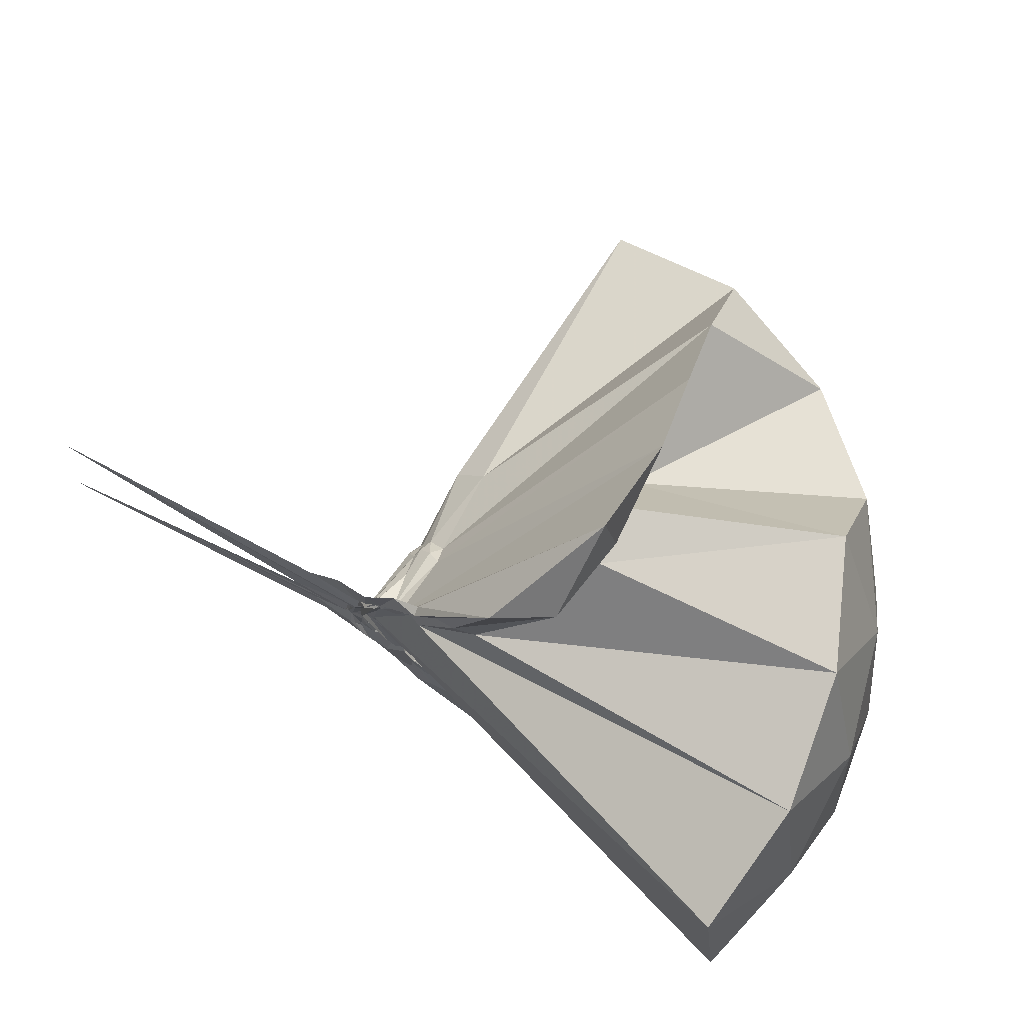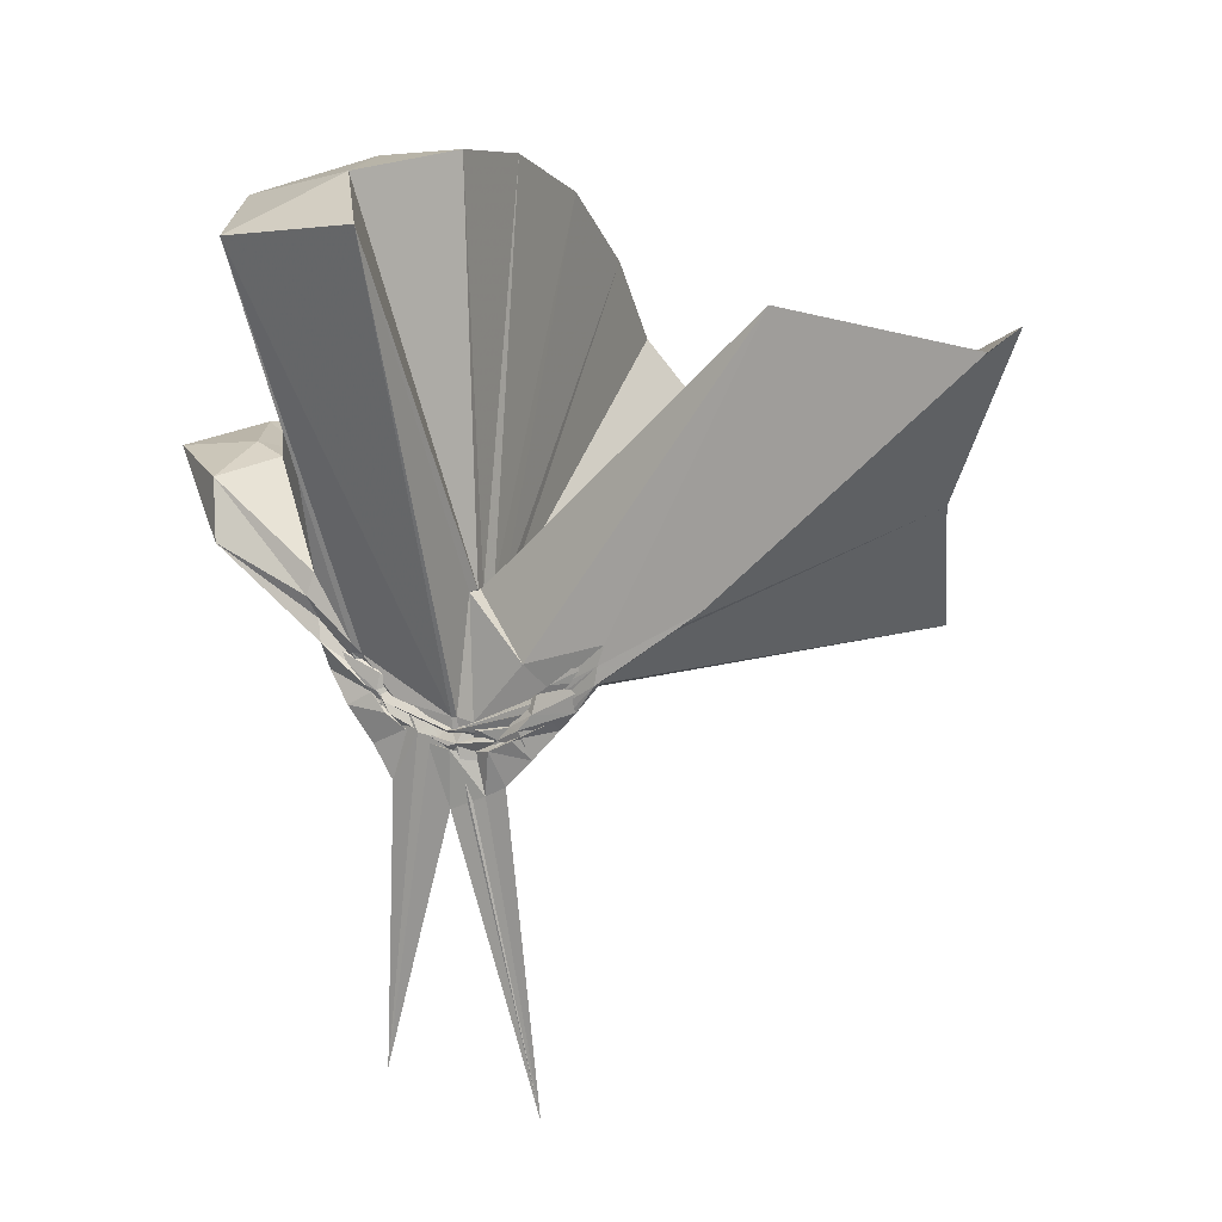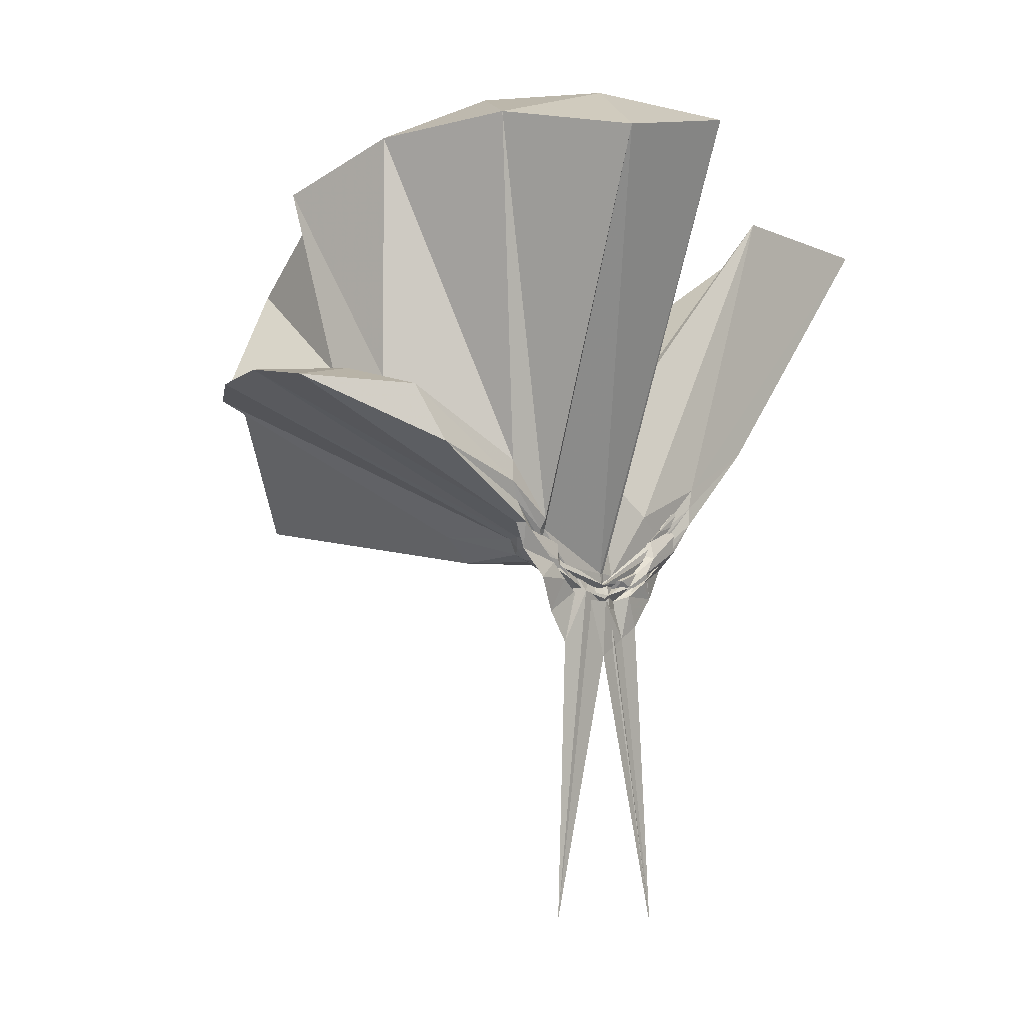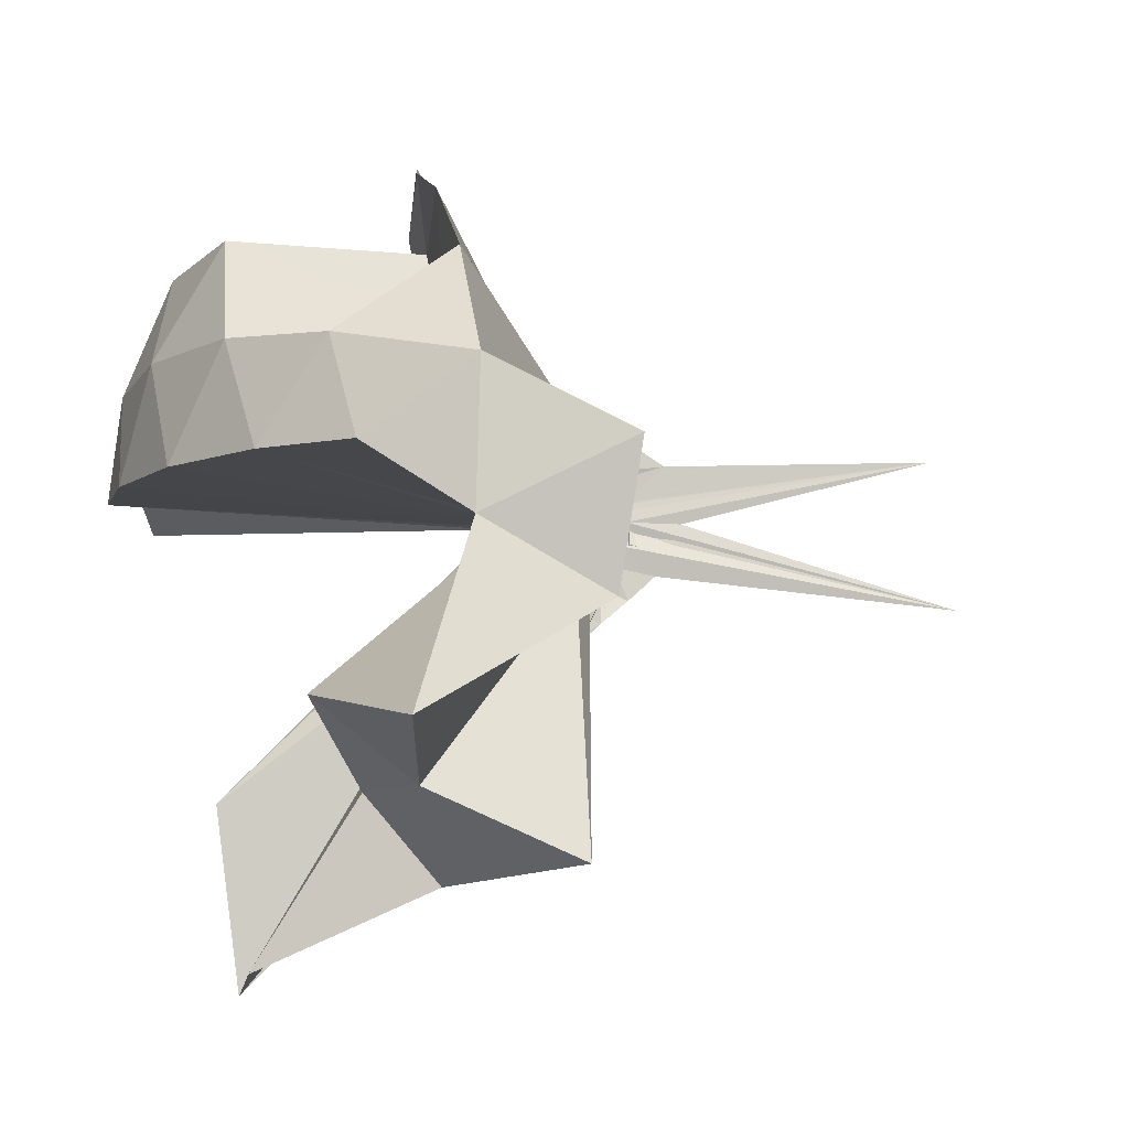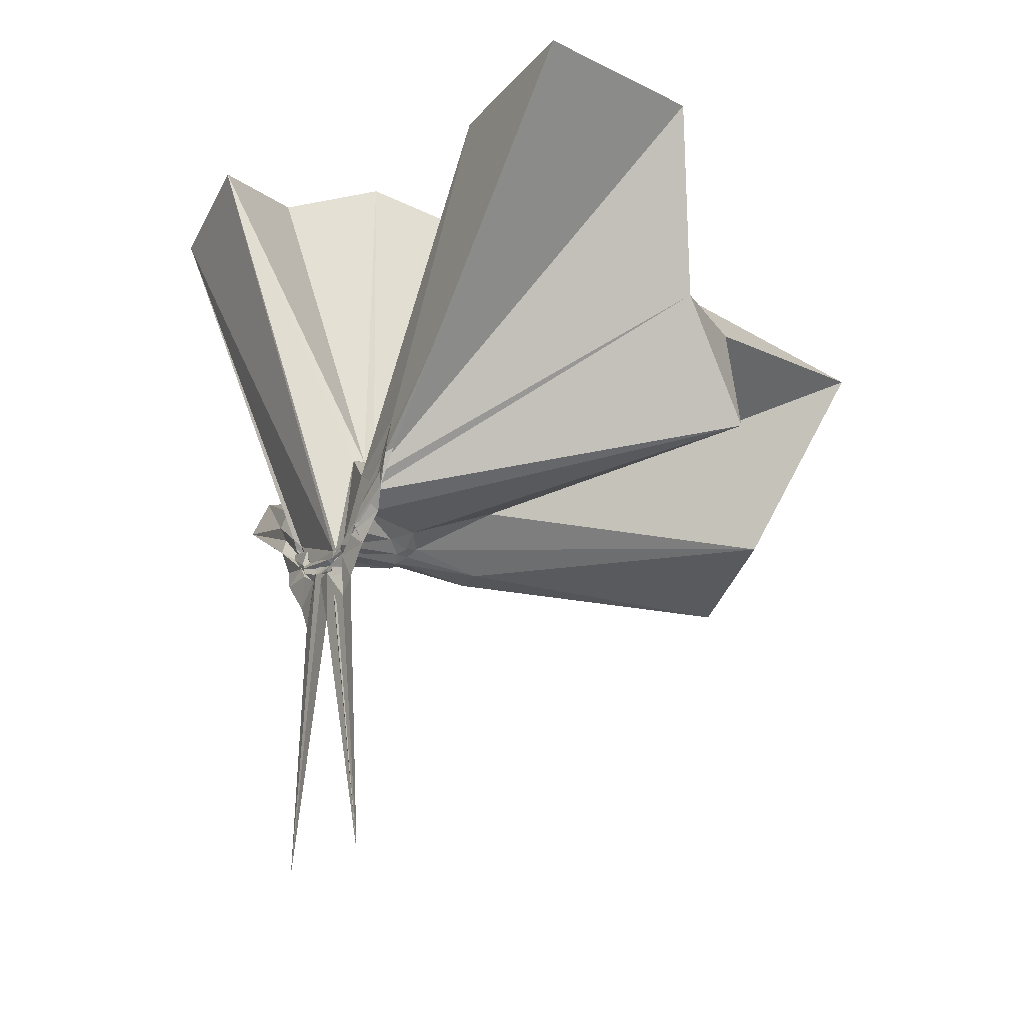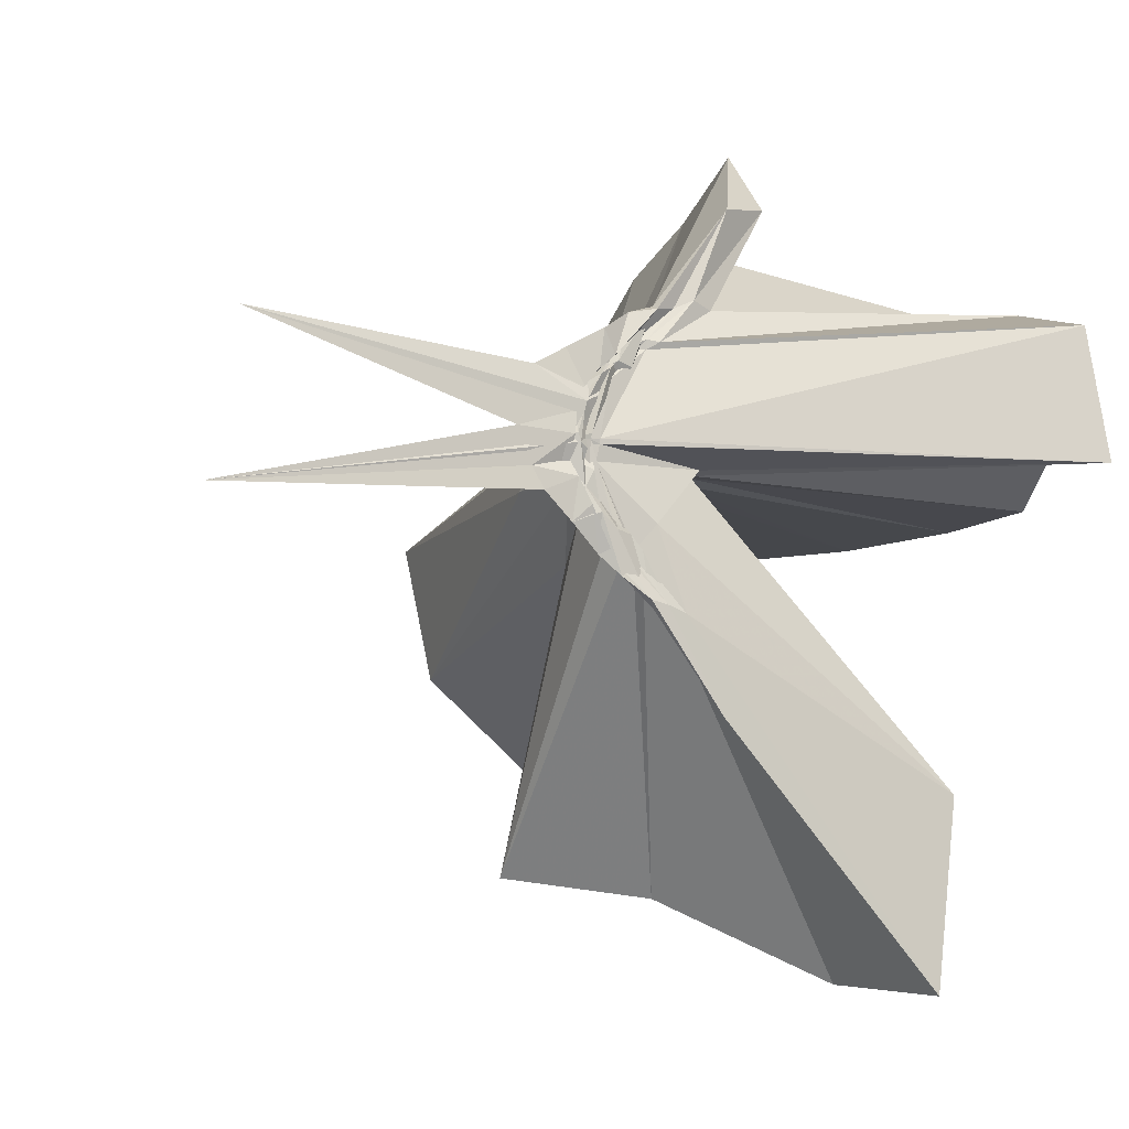
<metadata>
{"format":"obj","ext":"obj","renderer":"f3d","projection":"perspective","resolution":1024,"background":"white","views":[{"elev":72.8,"azim":-62.3,"up":"+Y"},{"elev":14.8,"azim":-64.9,"up":"+Z"},{"elev":0.8,"azim":-139.2,"up":"+Z"},{"elev":-8.2,"azim":82.2,"up":"+Y"},{"elev":-29.1,"azim":-28.1,"up":"+Z"},{"elev":-13.2,"azim":-118.2,"up":"+Y"}]}
</metadata>
<code>
v -0.9125 -0.09999 1.116
v -0.9984 -0.09925 -0.0635
v -0.04758 -0.09875 0.6186
v -0.1154 0.1272 0.6709
v -0.5455 0.2469 0.4075
v -0.659 0.4293 0.4323
v -0.7501 0.4867 0.4647
v -0.9421 0.4744 0.4266
v -1.005 0.2216 0.2155
v -0.9997 0.1221 0.1067
v -0.9882 0.1022 0.0892
v -0.9975 0.02575 0.02085
v -0.9936 -0.1038 -0.02673
v -0.9903 -0.114 -0.02529
v -0.9956 -0.2995 0.05845
v -0.9902 -0.3204 0.07955
v -1.004 -0.4428 0.1908
v -0.9693 -1.18 0.8075
v -0.594 -1.13 0.797
v -0.5119 -0.7564 0.57
v -0.2559 -0.5783 0.6979
v -0.8027 -0.1339 0.2176
v 0.03808 0.06365 0.3853
v -0.1681 0.3262 0.4072
v -0.3655 0.4984 0.4383
v -0.5482 0.5804 0.4639
v -0.7754 0.6581 0.4459
v -0.999 0.4382 0.3027
v -0.9978 0.1989 0.1704
v -0.9898 0.1093 0.07765
v -0.9838 0.08135 0.0587
v -1.006 -0.09549 -0.02592
v -1.002 -0.1073 -0.02677
v -0.9956 -0.285 0.03299
v -0.9908 -0.3175 0.05218
v -1.007 -0.4293 0.1469
v -0.9992 -0.6454 0.2789
v -0.9985 -0.322 0.09342
v -0.4811 -0.9523 0.4062
v -0.256 -0.7578 0.473
v 0.1662 -0.6548 0.5225
v 0.03439 -0.2543 0.3939
v -0.6142 0.009995 0.0801
v -0.8053 0.001765 0.07829
v -0.8412 0.01867 0.08449
v -0.9977 0.05839 0.07161
v -0.9926 0.1972 0.1238
v -1.012 0.1871 0.1243
v -0.9841 0.09639 0.05793
v -0.9892 0.07782 0.04181
v -1.008 0.04674 0.01632
v -0.9807 -0.1016 -0.0478
v -0.9896 -0.2041 -0.02582
v -1.003 -0.2791 0.008629
v -0.9882 -0.3073 0.02873
v -1.011 -0.4241 0.107
v -0.9963 -0.4363 0.1158
v -0.9949 -0.2916 0.06949
v -0.3262 -0.9077 0.1173
v -0.6558 -0.2813 0.1023
v 0.0344 -0.411 0.117
v 0.09023 -0.09837 0.07483
v -0.7954 -0.02977 0.04076
v -0.8265 0.000255 0.05669
v -0.9818 0.03121 0.04904
v -1.004 0.06526 0.03659
v -0.9955 0.1754 0.06522
v -1.002 0.07735 0.03082
v -0.9981 0.06554 0.01675
v -1.012 0.02985 -0.007034
v -1.003 -0.03188 -0.03726
v -1.007 -0.1169 -0.05154
v -0.9969 -0.2138 -0.03617
v -0.9838 -0.2718 -0.006325
v -0.9969 -0.3591 0.03597
v -0.9992 -0.3806 0.04487
v -1.008 -0.2868 0.03024
v -0.969 -0.2421 0.04543
v -0.8233 -0.1936 0.04956
v -0.7918 -0.1464 0.03315
v -0.6171 -0.1236 0.01226
v -0.6182 -0.0568 0.0153
v -0.8221 -0.03206 0.02899
v -0.895 -0.01034 0.0316
v -0.9938 0.03103 0.005239
v -1 0.04952 0.01198
v -1.012 0.1276 0.0001897
v -1.007 0.04442 -0.007537
v -0.9948 0.01187 -0.03385
v -0.9837 -0.03998 -0.05663
v -1.008 -0.09865 -0.05821
v -0.9909 -0.1528 -0.06751
v -1.005 -0.2009 -0.04945
v -1.011 -0.2435 -0.02833
v -0.9851 -0.3384 -0.0009362
v -1.01 -0.2564 -0.00569
v -0.9978 -0.2309 -0.005548
v -0.8746 -0.173 0.02863
v -0.8202 -0.1482 0.02545
v -0.8031 -0.1189 0.02109
v -0.7981 -0.09184 0.01458
v -0.8037 -0.06154 0.02384
v -0.1932 -0.09792 0.8104
v -0.3081 0.1494 0.8724
v -0.49 0.4007 0.8726
v -0.7824 0.4068 0.4452
v -0.993 0.209 0.2626
v -1.011 0.1167 0.1305
v -0.9942 0.1012 0.1058
v -0.9943 -0.1008 -0.0007473
v -0.9922 -0.1118 -0.0005481
v -0.9894 -0.1481 -0.007921
v -0.9978 -0.2631 0.1284
v -0.965 -0.7574 0.8645
v -0.8505 -0.3349 0.3231
v -0.8578 -0.1542 0.2269
v -0.8355 -0.1373 0.2224
v -0.4134 -0.09988 0.9827
v -0.5701 0.1483 1.022
v -0.7554 0.376 0.9817
v -1.043 0.3029 1.022
v -1.318 0.1957 0.9803
v -1.335 -0.102 1.02
v -0.9599 -0.1268 0.2514
v -0.9254 -0.1338 0.2489
v -0.8916 -0.1488 0.2465
v -0.8735 -0.1376 0.2455
v -0.6739 -0.09984 1.086
v -0.8393 0.1282 1.087
v -1.106 0.04109 1.087
v -0.9342 -0.1331 0.2505
v -0.9066 -0.1305 0.2481
v -0.8395 -0.04308 0.02123
v -1.001 -0.01379 -0.009194
v -0.9926 0.01546 -0.01584
v -0.9953 0.07926 -0.07984
v -0.9994 0.001477 -0.03862
v -0.9829 -0.04639 -0.06213
v -1 -0.1021 -0.06928
v -0.989 -0.1516 -0.06845
v -1.01 -0.1899 -0.05757
v -0.9983 -0.2825 -0.06673
v -0.9984 -0.2055 -0.03574
v -1.003 -0.1701 -0.01961
v -0.8386 -0.1351 0.01405
v -0.8305 -0.1086 0.0008914
v -0.8306 -0.0765 0.002962
v -0.9919 -0.05588 -0.01827
v -1.008 -0.03073 -0.03803
v -0.9985 0.03332 -0.1524
v -1.004 -0.05208 -0.05891
v -1.009 -0.1027 -0.06548
v -0.9976 -0.1772 -0.1565
v -1 -0.2243 -0.1302
v -0.9879 -0.1561 -0.04447
v -0.9915 -0.1285 -0.0187
v -0.9828 -0.0894 -0.01382
v -1.003 -0.07499 -0.04683
v -0.9993 0.05858 -0.7842
v -1.004 -0.1005 -0.1922
v -0.9913 -0.2926 -0.841
v -1.004 -0.117 -0.05154
f 3 23 4
f 4 23 24
f 4 24 5
f 5 24 25
f 5 25 6
f 6 25 26
f 6 26 7
f 7 26 27
f 7 27 8
f 8 27 28
f 8 28 9
f 9 28 29
f 9 29 10
f 10 29 30
f 10 30 11
f 11 30 31
f 11 31 12
f 12 31 32
f 12 32 13
f 13 32 33
f 13 33 14
f 14 33 34
f 14 34 15
f 15 34 35
f 15 35 16
f 16 35 36
f 16 36 17
f 17 36 37
f 17 37 18
f 18 37 38
f 18 38 19
f 19 38 39
f 19 39 20
f 20 39 40
f 20 40 21
f 21 40 41
f 21 41 22
f 22 41 42
f 22 42 3
f 3 42 23
f 23 43 24
f 24 43 44
f 24 44 25
f 25 44 45
f 25 45 26
f 26 45 46
f 26 46 27
f 27 46 47
f 27 47 28
f 28 47 48
f 28 48 29
f 29 48 49
f 29 49 30
f 30 49 50
f 30 50 31
f 31 50 51
f 31 51 32
f 32 51 52
f 32 52 33
f 33 52 53
f 33 53 34
f 34 53 54
f 34 54 35
f 35 54 55
f 35 55 36
f 36 55 56
f 36 56 37
f 37 56 57
f 37 57 38
f 38 57 58
f 38 58 39
f 39 58 59
f 39 59 40
f 40 59 60
f 40 60 41
f 41 60 61
f 41 61 42
f 42 61 62
f 42 62 23
f 23 62 43
f 43 63 44
f 44 63 64
f 44 64 45
f 45 64 65
f 45 65 46
f 46 65 66
f 46 66 47
f 47 66 67
f 47 67 48
f 48 67 68
f 48 68 49
f 49 68 69
f 49 69 50
f 50 69 70
f 50 70 51
f 51 70 71
f 51 71 52
f 52 71 72
f 52 72 53
f 53 72 73
f 53 73 54
f 54 73 74
f 54 74 55
f 55 74 75
f 55 75 56
f 56 75 76
f 56 76 57
f 57 76 77
f 57 77 58
f 58 77 78
f 58 78 59
f 59 78 79
f 59 79 60
f 60 79 80
f 60 80 61
f 61 80 81
f 61 81 62
f 62 81 82
f 62 82 43
f 43 82 63
f 63 83 64
f 64 83 84
f 64 84 65
f 65 84 85
f 65 85 66
f 66 85 86
f 66 86 67
f 67 86 87
f 67 87 68
f 68 87 88
f 68 88 69
f 69 88 89
f 69 89 70
f 70 89 90
f 70 90 71
f 71 90 91
f 71 91 72
f 72 91 92
f 72 92 73
f 73 92 93
f 73 93 74
f 74 93 94
f 74 94 75
f 75 94 95
f 75 95 76
f 76 95 96
f 76 96 77
f 77 96 97
f 77 97 78
f 78 97 98
f 78 98 79
f 79 98 99
f 79 99 80
f 80 99 100
f 80 100 81
f 81 100 101
f 81 101 82
f 82 101 102
f 82 102 63
f 63 102 83
f 103 104 118
f 104 119 118
f 104 105 119
f 105 120 119
f 105 106 120
f 106 107 120
f 107 121 120
f 107 108 121
f 108 122 121
f 108 109 122
f 109 110 122
f 110 123 122
f 110 111 123
f 111 124 123
f 111 112 124
f 112 113 124
f 113 125 124
f 113 114 125
f 114 126 125
f 114 115 126
f 115 116 126
f 116 127 126
f 116 117 127
f 117 118 127
f 117 103 118
f 118 119 128
f 119 129 128
f 119 120 129
f 120 121 129
f 121 130 129
f 121 122 130
f 122 123 130
f 123 131 130
f 123 124 131
f 124 125 131
f 125 132 131
f 125 126 132
f 126 127 132
f 127 128 132
f 127 118 128
f 133 148 134
f 134 148 149
f 134 149 135
f 135 149 150
f 135 150 136
f 136 150 137
f 137 150 151
f 137 151 138
f 138 151 152
f 138 152 139
f 139 152 140
f 140 152 153
f 140 153 141
f 141 153 154
f 141 154 142
f 142 154 143
f 143 154 155
f 143 155 144
f 144 155 156
f 144 156 145
f 145 156 146
f 146 156 157
f 146 157 147
f 147 157 148
f 147 148 133
f 148 158 149
f 149 158 159
f 149 159 150
f 150 159 151
f 151 159 160
f 151 160 152
f 152 160 153
f 153 160 161
f 153 161 154
f 154 161 155
f 155 161 162
f 155 162 156
f 156 162 157
f 157 162 158
f 157 158 148
f 3 4 103
f 103 4 104
f 4 5 104
f 104 5 105
f 5 6 105
f 105 6 106
f 6 7 106
f 7 8 106
f 106 8 107
f 8 9 107
f 107 9 108
f 9 10 108
f 108 10 109
f 10 11 109
f 11 12 109
f 109 12 110
f 12 13 110
f 110 13 111
f 13 14 111
f 111 14 112
f 14 15 112
f 15 16 112
f 112 16 113
f 16 17 113
f 113 17 114
f 17 18 114
f 114 18 115
f 18 19 115
f 19 20 115
f 115 20 116
f 20 21 116
f 116 21 117
f 21 22 117
f 117 22 103
f 22 3 103
f 83 133 84
f 84 133 134
f 84 134 85
f 85 134 135
f 85 135 86
f 86 135 136
f 86 136 87
f 87 136 88
f 88 136 137
f 88 137 89
f 89 137 138
f 89 138 90
f 90 138 139
f 90 139 91
f 91 139 92
f 92 139 140
f 92 140 93
f 93 140 141
f 93 141 94
f 94 141 142
f 94 142 95
f 95 142 96
f 96 142 143
f 96 143 97
f 97 143 144
f 97 144 98
f 98 144 145
f 98 145 99
f 99 145 100
f 100 145 146
f 100 146 101
f 101 146 147
f 101 147 102
f 102 147 133
f 102 133 83
f 128 129 1
f 129 130 1
f 130 131 1
f 131 132 1
f 132 128 1
f 159 158 2
f 160 159 2
f 161 160 2
f 162 161 2
f 158 162 2

</code>
